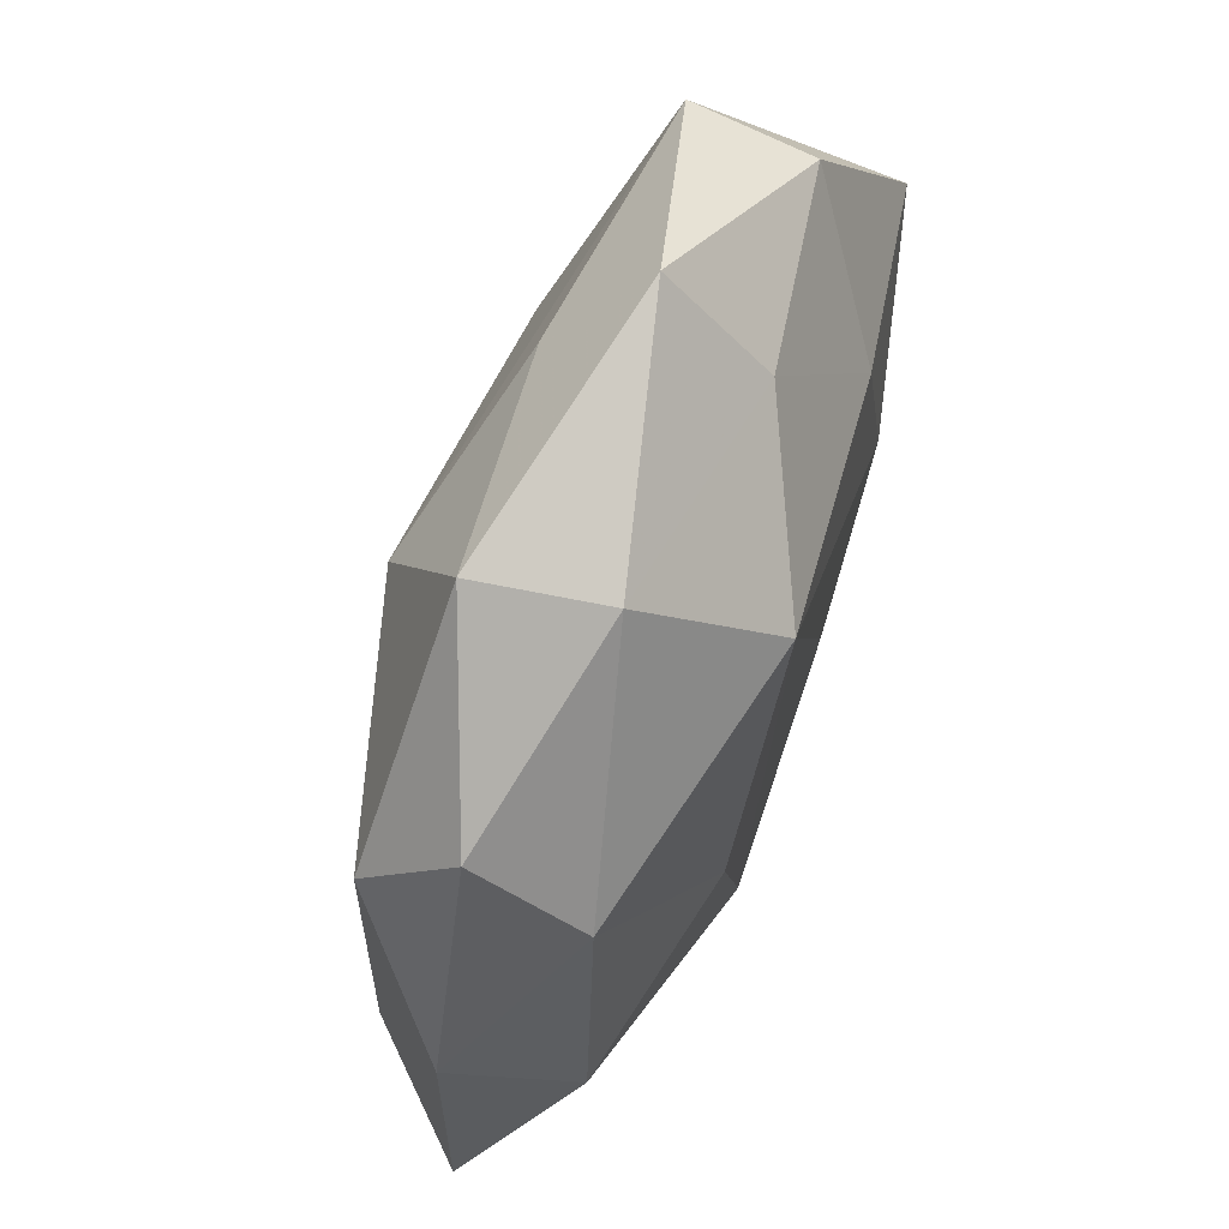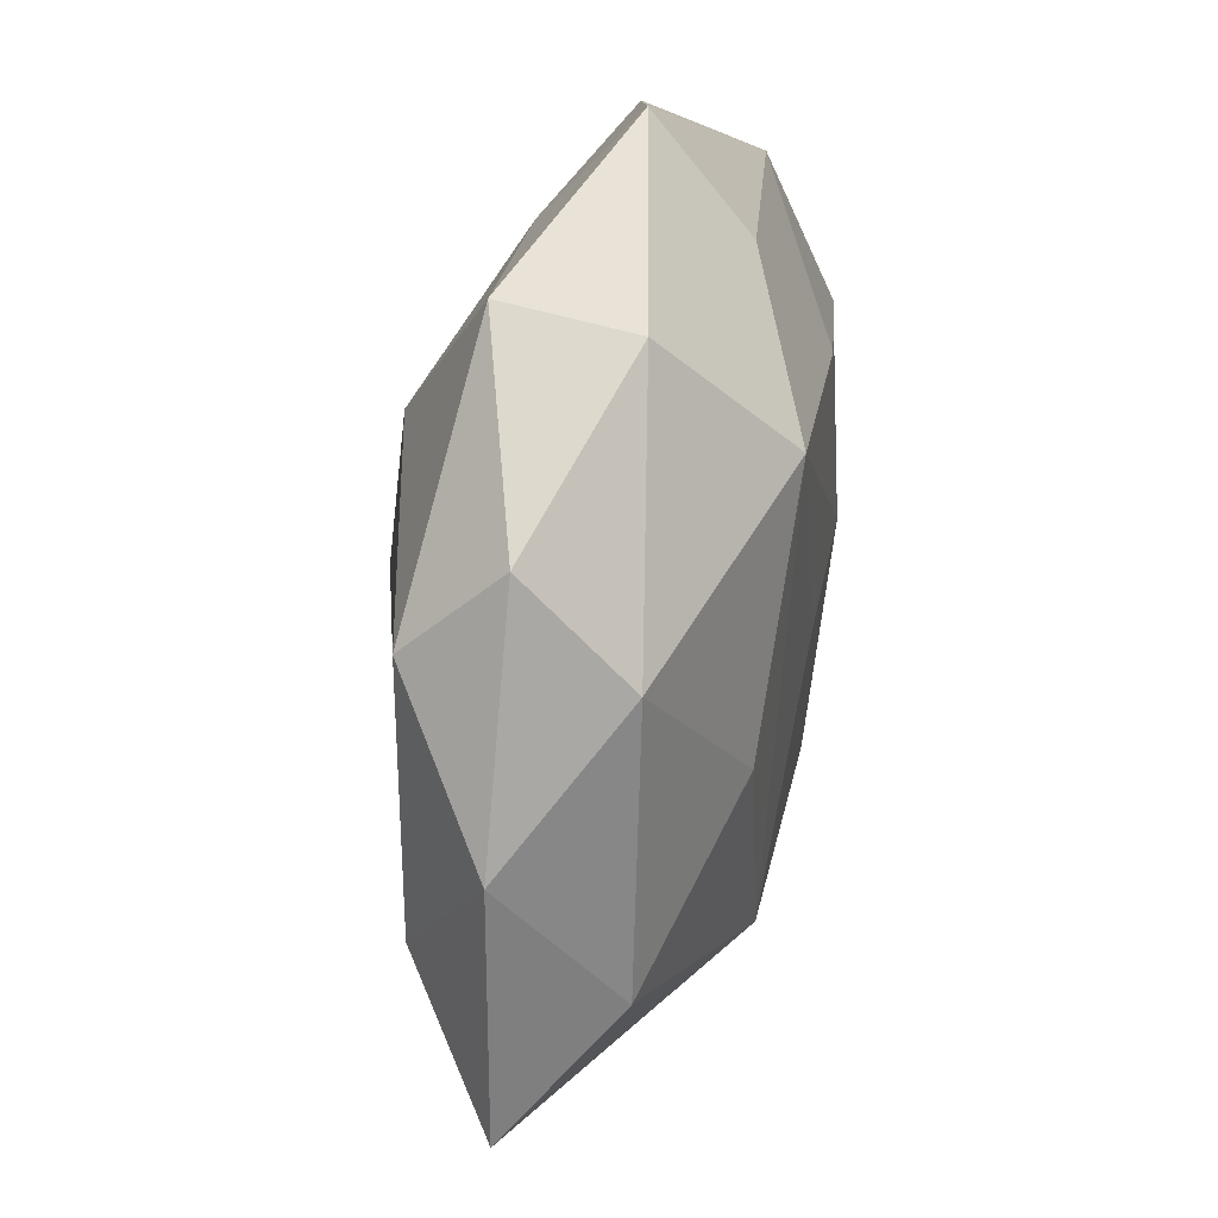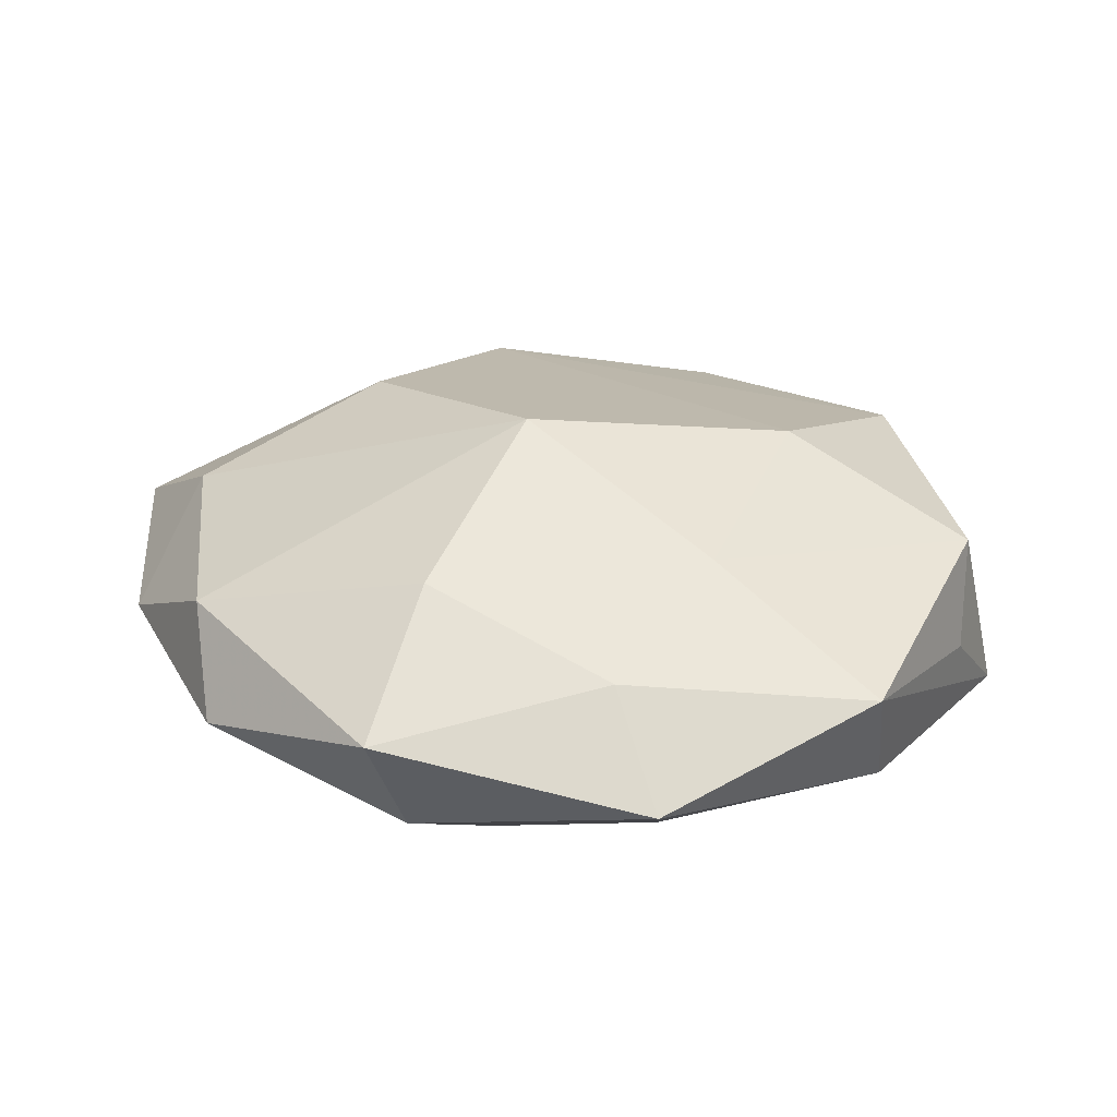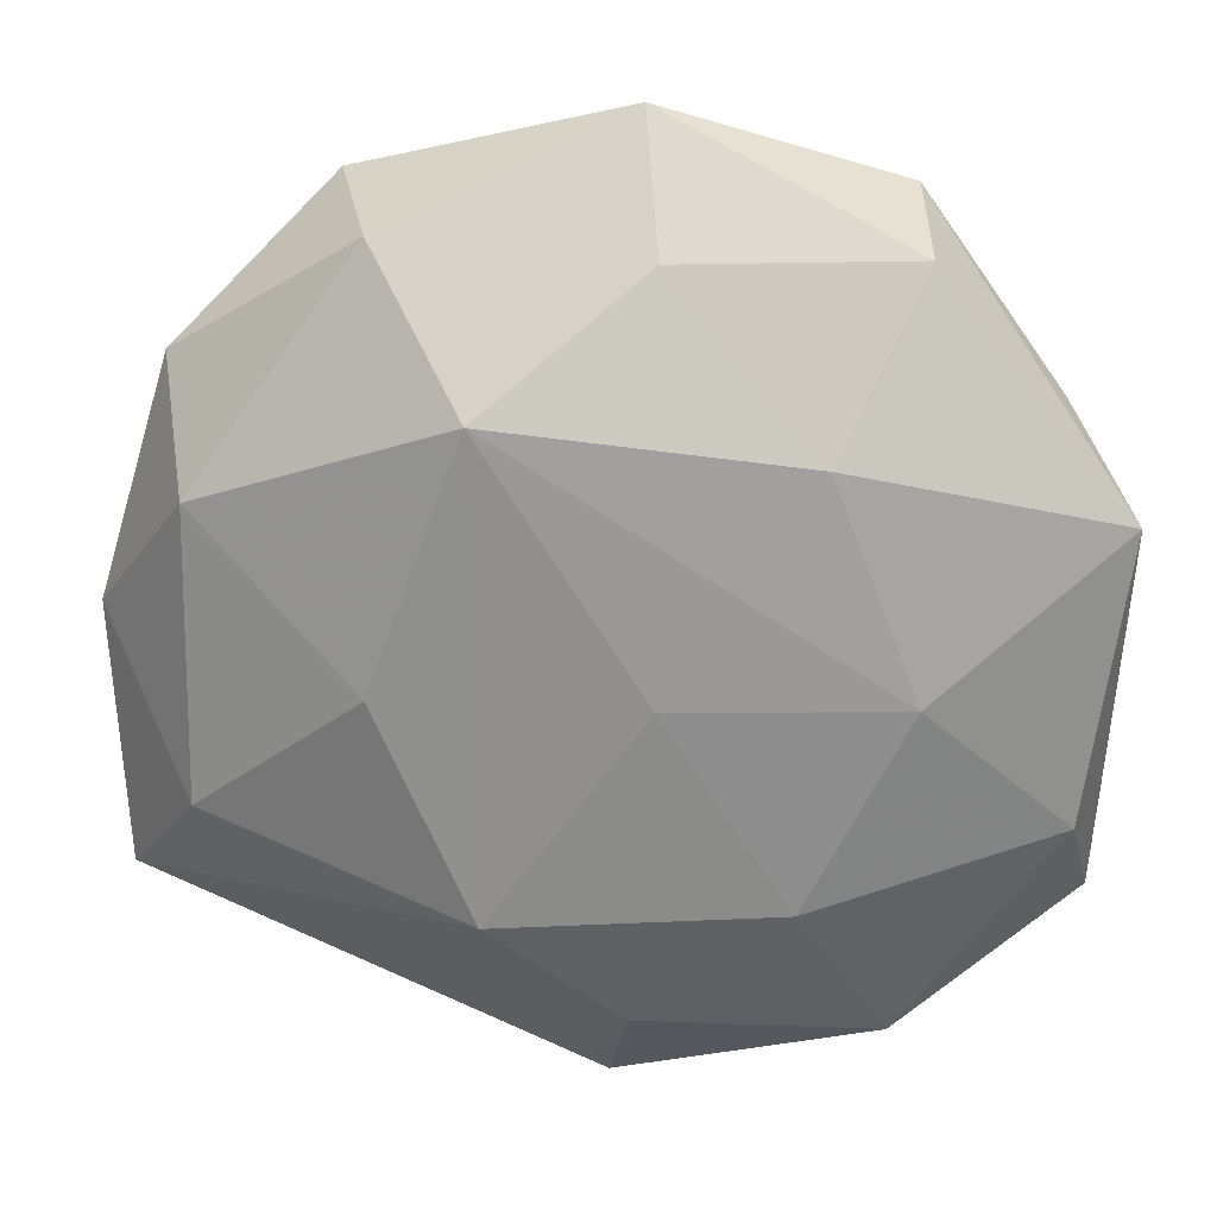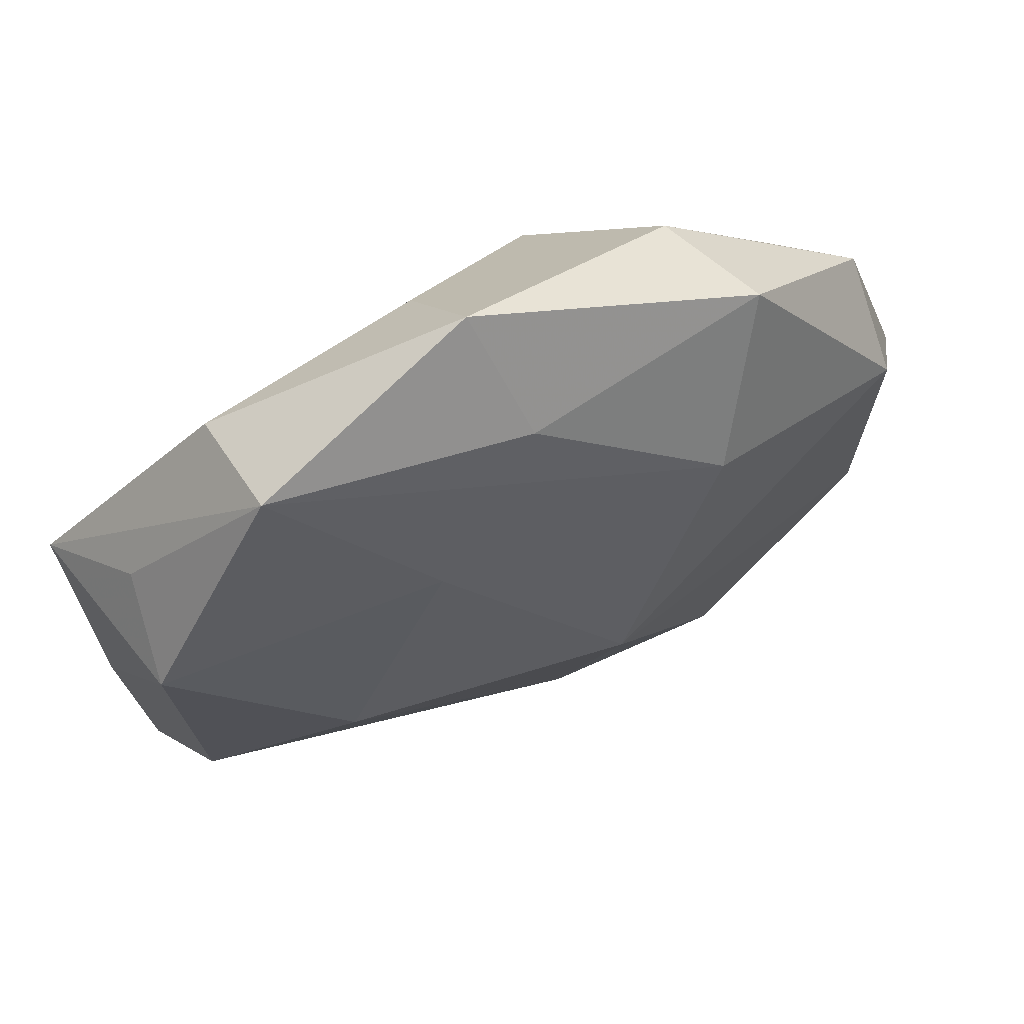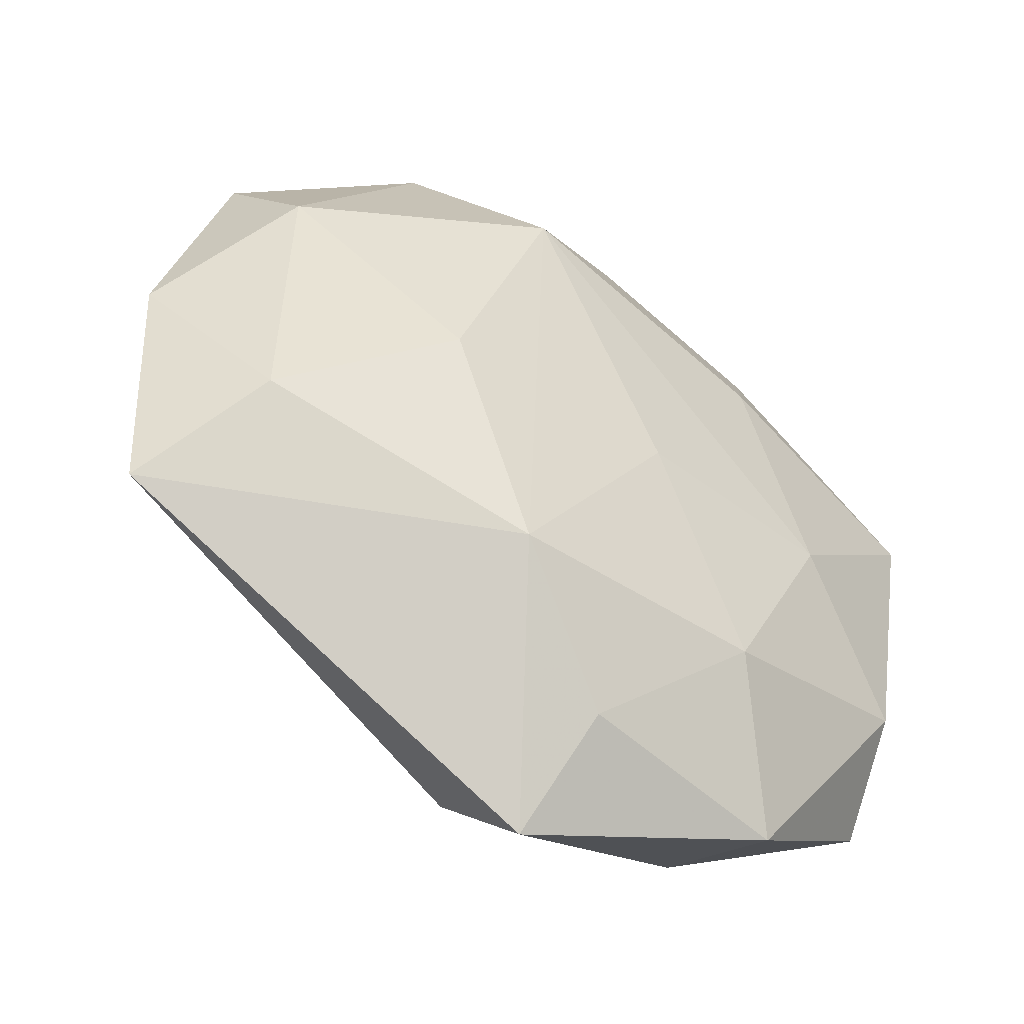
<metadata>
{"format":"obj","ext":"obj","renderer":"f3d","projection":"perspective","resolution":1024,"background":"white","views":[{"elev":58.2,"azim":111.3,"up":"+Y"},{"elev":28.2,"azim":104.9,"up":"+Y"},{"elev":29.8,"azim":172.4,"up":"+Z"},{"elev":19.8,"azim":-173.5,"up":"+Y"},{"elev":68.8,"azim":-23.9,"up":"+Y"},{"elev":-48.8,"azim":144.3,"up":"+Y"}]}
</metadata>
<code>
v -0.02322 0.02162 -0.01778
v -0.03277 0.04113 -0.007533
v 0.006239 0.003703 0.0253
v -0.04668 -0.0164 0.01247
v -0.0498 -0.01951 -0.01054
v 0.04855 -0.01532 0.01003
v 0.04906 0.02802 -0.001653
v 0.03065 0.04679 0.005702
v -0.0206 -0.02864 -0.01627
v -0.03062 -0.04679 -0.006266
v 0.0561 -0.03302 -0.000715
v -0.0331 -0.004081 -0.0173
v 0.04589 -0.0206 -0.0125
v -0.05386 -0.0008722 0.0003927
v 0.02484 -0.004508 -0.01985
v 0.04944 0.01788 0.009907
v -0.03089 0.0464 0.006556
v -0.05482 0.01482 -0.01191
v -0.01389 0.02759 0.01645
v 0.02344 -0.02506 0.01809
v -0.005183 0.04113 -0.01243
v 0.02189 0.03019 0.01747
v 0.004246 -0.04603 0.01245
v -0.002039 -0.04517 -0.0105
v 0.0007926 0.04348 0.009748
v -0.05201 -0.03098 0.0008798
v -0.002597 0.05551 -0.001345
v -0.04704 0.02524 -0.0001567
v 0.001338 -0.05738 0.0005271
v 0.01339 0.02621 -0.022
v -0.02641 -0.04348 0.00768
v 0.04529 0.01439 -0.01324
v -0.02843 0.002865 0.02082
v 0.01334 -0.03107 -0.01815
v -0.0487 0.01929 0.01209
v -0.005799 -0.004513 -0.01977
v 0.05792 -0.001106 -0.001289
v 0.02571 0.04243 -0.008671
f 37 13 32
f 30 38 32
f 8 38 27
f 34 24 9
f 29 24 34
f 21 2 27
f 27 38 21
f 21 38 30
f 18 2 1
f 30 12 1
f 1 12 18
f 1 21 30
f 2 21 1
f 3 20 6
f 5 26 18
f 18 12 5
f 5 12 9
f 37 32 7
f 7 32 38
f 38 8 7
f 25 8 27
f 15 34 30
f 13 34 15
f 30 32 15
f 15 32 13
f 9 12 36
f 36 34 9
f 36 12 30
f 30 34 36
f 17 2 18
f 27 2 17
f 17 25 27
f 18 26 14
f 14 35 18
f 3 6 16
f 16 7 8
f 16 6 37
f 37 7 16
f 11 13 37
f 37 6 11
f 29 34 11
f 11 34 13
f 11 6 20
f 9 24 10
f 10 5 9
f 26 5 10
f 10 24 29
f 29 31 10
f 10 31 26
f 23 20 3
f 23 31 29
f 29 11 23
f 23 11 20
f 26 31 4
f 4 14 26
f 35 14 4
f 31 23 4
f 18 35 28
f 28 17 18
f 35 17 28
f 19 17 35
f 3 16 22
f 22 16 8
f 8 25 22
f 22 19 3
f 25 17 22
f 17 19 22
f 35 4 33
f 3 19 33
f 33 19 35
f 33 23 3
f 33 4 23

</code>
